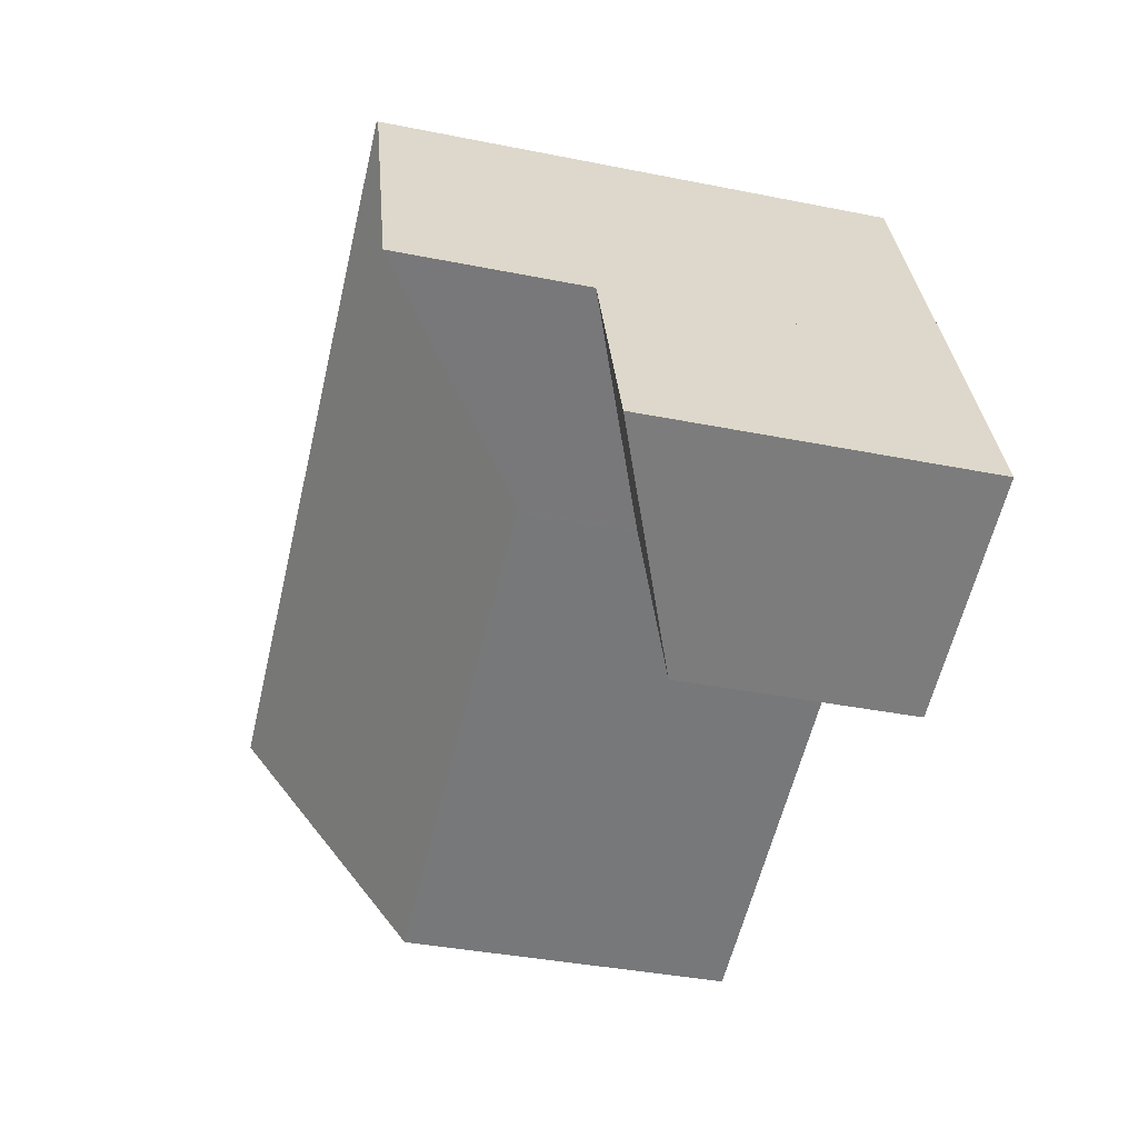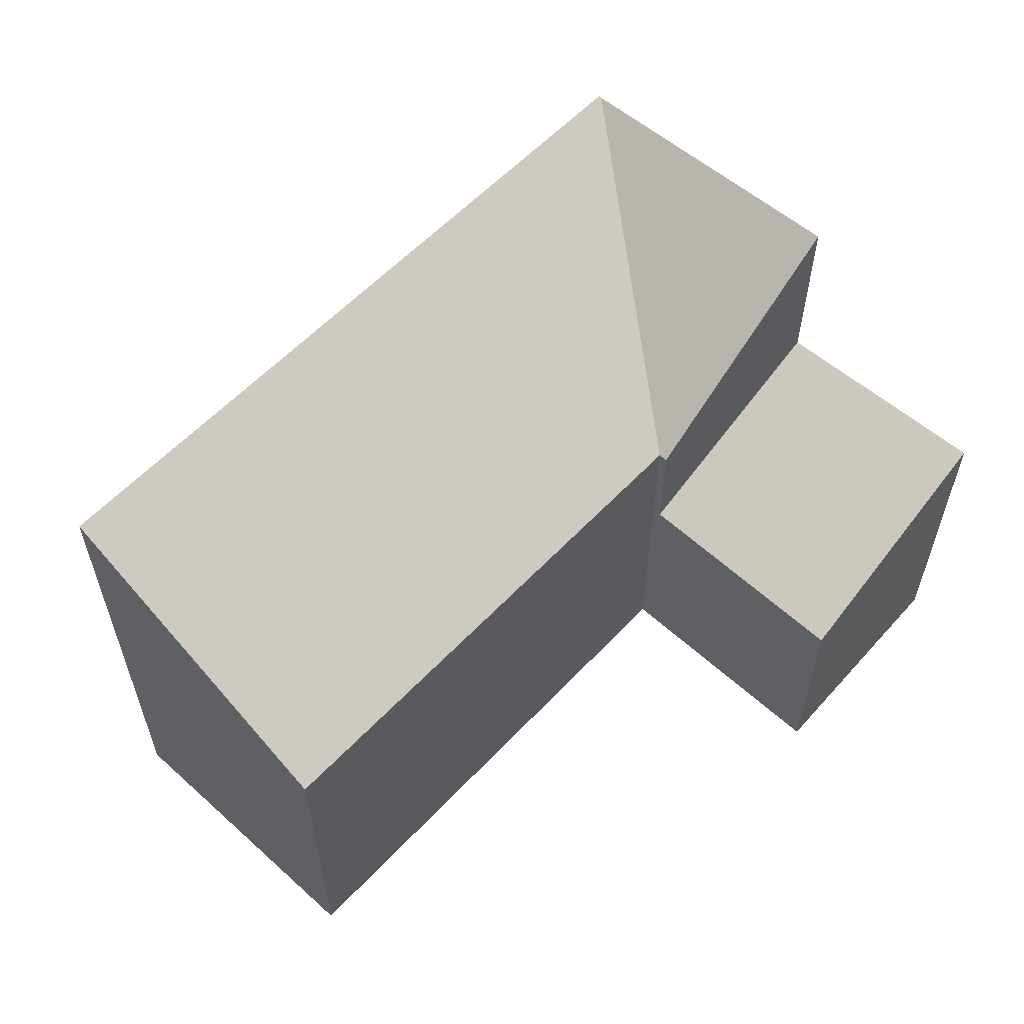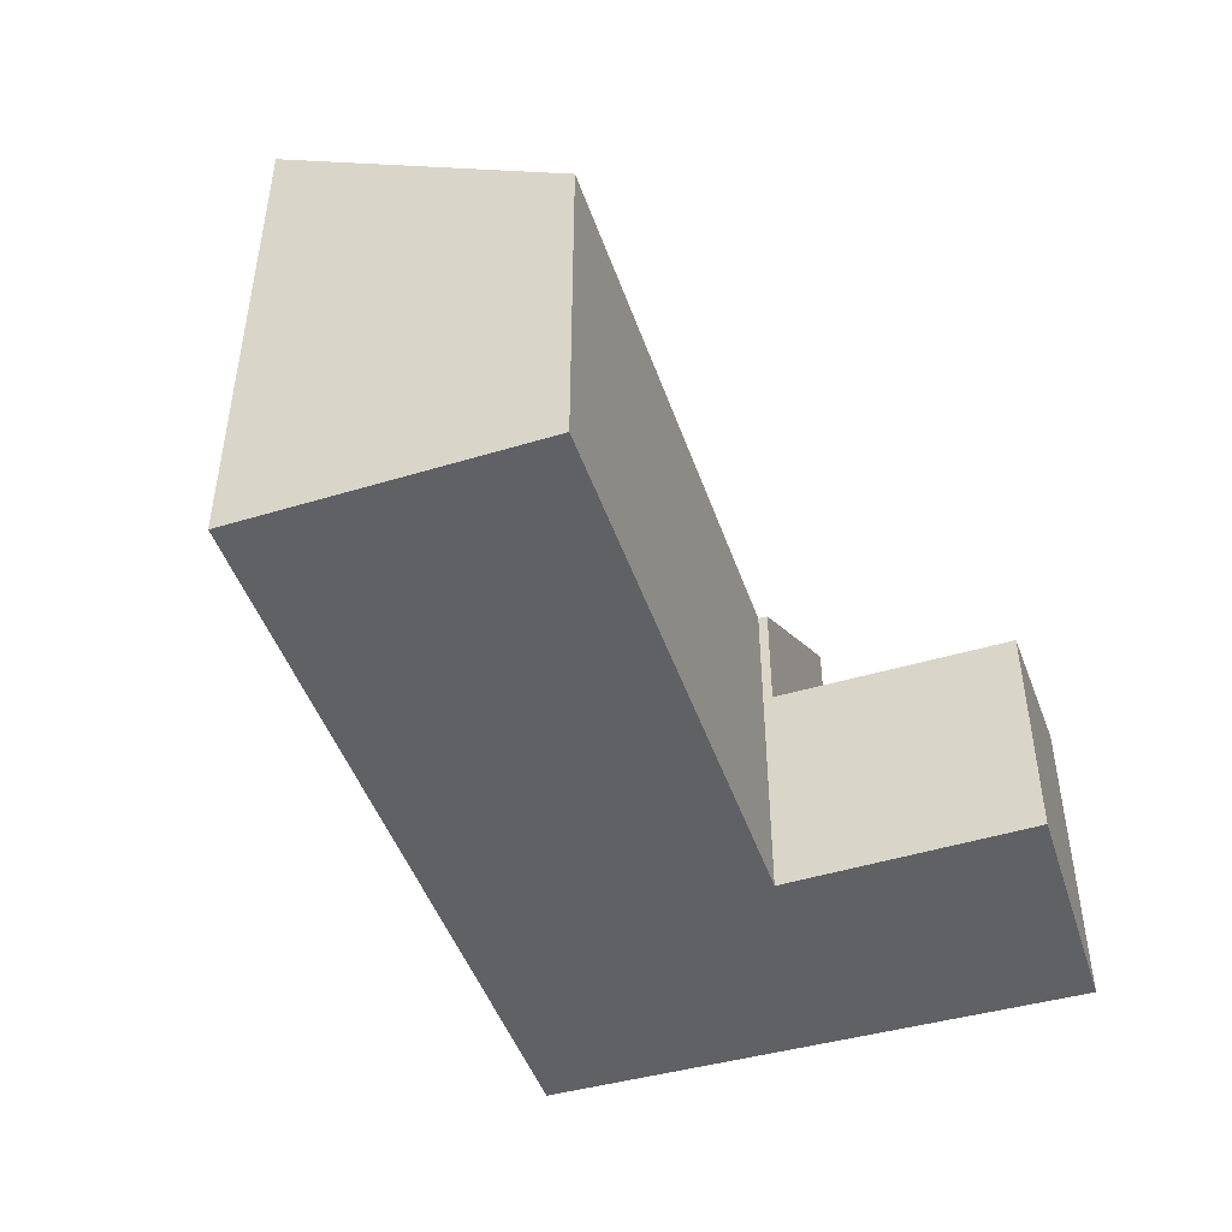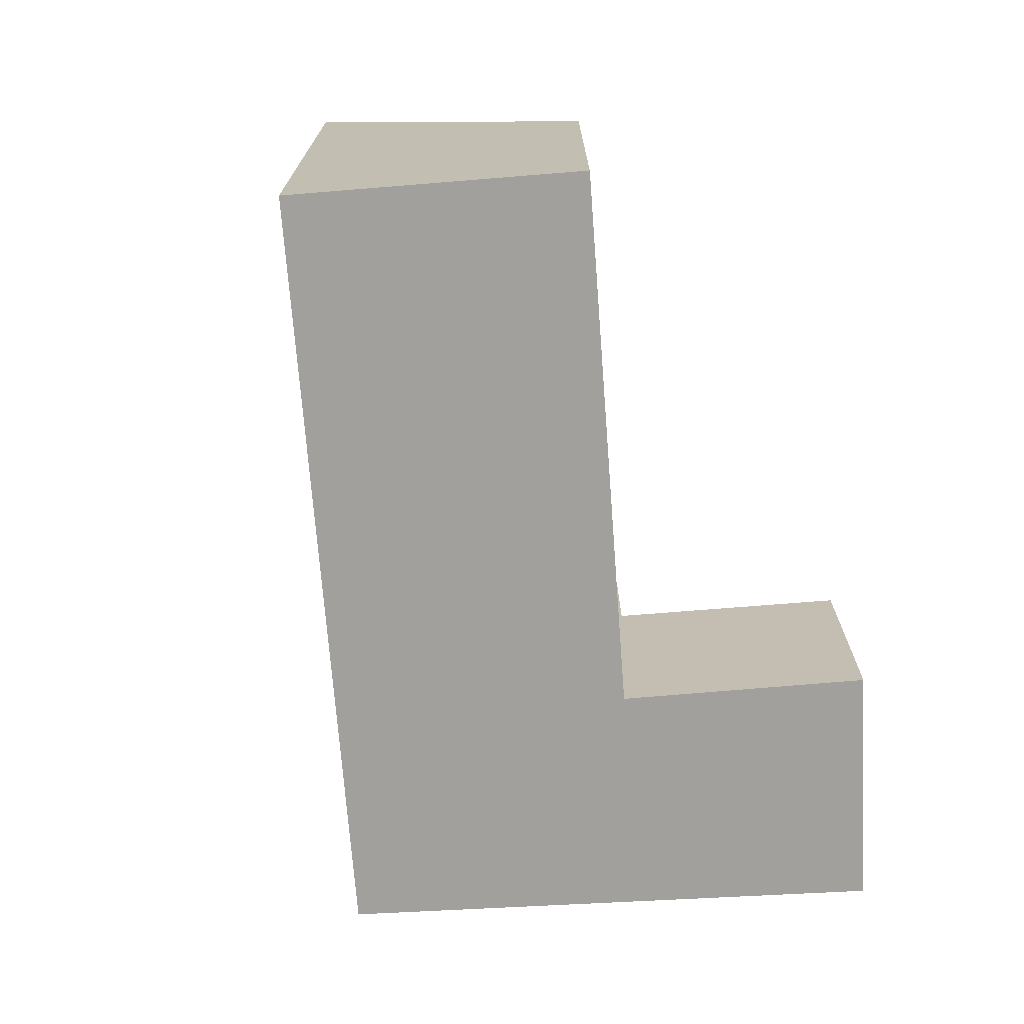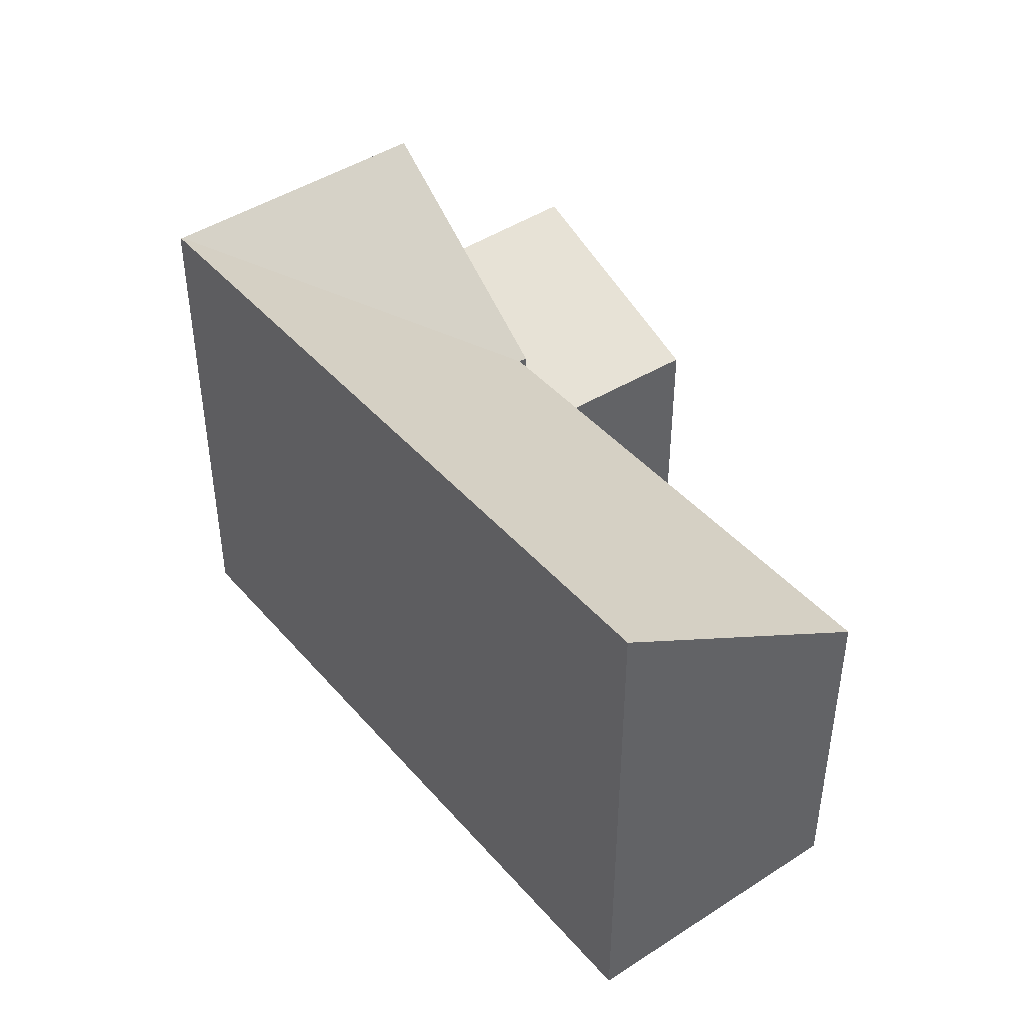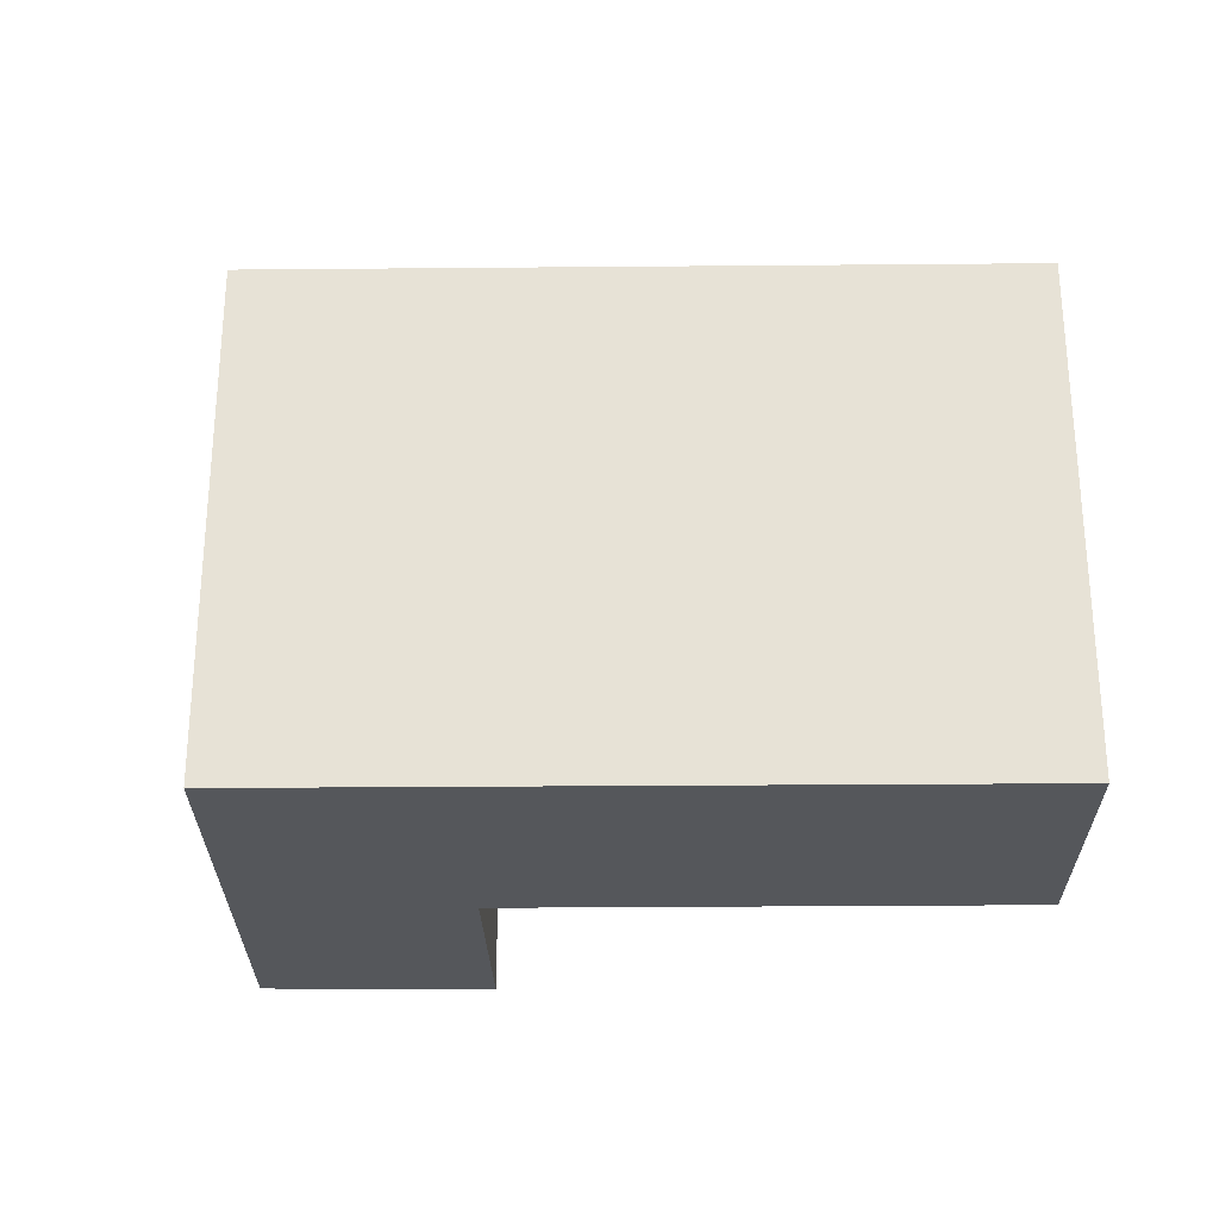
<metadata>
{"format":"obj","ext":"obj","renderer":"f3d","projection":"perspective","resolution":1024,"background":"white","views":[{"elev":-38.9,"azim":-104.0,"up":"+Z"},{"elev":58.1,"azim":151.4,"up":"+Y"},{"elev":-46.9,"azim":127.5,"up":"+Y"},{"elev":-71.7,"azim":113.1,"up":"+Y"},{"elev":43.1,"azim":71.4,"up":"+Y"},{"elev":-26.7,"azim":19.6,"up":"+Y"}]}
</metadata>
<code>
v  3.252 3.616 1.544
v  9.535 5.431 2.675
v  8.557 3.622 -0.252
v  4.316 5.431 4.453
v  1.926 5.431 5.267
v  3.179 3.616 1.569
v  1.917 5.416 5.243
v  0.829 5.416 2.267
v  3.149 3.614 1.477
v  1.926 -3.225e-16 5.267
v  9.535 -1.638e-16 2.675
v  4.316 -2.727e-16 4.453
v  8.557 1.543e-17 -0.252
v  3.179 -9.607e-17 1.569
v  3.149 -9.044e-17 1.477
v  3.252 -9.454e-17 1.544
v  0.829 -1.388e-16 2.267
v  1.917 -3.21e-16 5.243
v  0 3.443 2.108e-16
v  3.149 2.436 1.477
v  2.378 2.403 -0.869
v  0.829 3.443 2.267
v  0 0 0
v  2.378 5.321e-17 -0.869
g defaultobject
f 1 2 3
f 2 1 4
f 4 1 5
f 5 1 6
f 5 6 7
f 8 6 9
f 6 8 7
f 10 4 5
f 4 10 2
f 2 10 11
f 11 10 12
f 11 3 2
f 3 11 13
f 14 9 6
f 9 14 15
f 13 1 3
f 1 13 16
f 1 16 6
f 6 16 14
f 9 17 8
f 17 9 15
f 17 7 8
f 7 10 5
f 10 7 17
f 10 17 18
f 15 18 17
f 18 15 10
f 10 15 14
f 10 14 12
f 12 14 16
f 12 16 13
f 12 13 11
f 19 20 21
f 20 19 22
f 23 22 19
f 22 23 17
f 17 20 22
f 20 17 15
f 15 21 20
f 21 15 24
f 21 23 19
f 23 21 24
f 24 17 23
f 17 24 15

</code>
